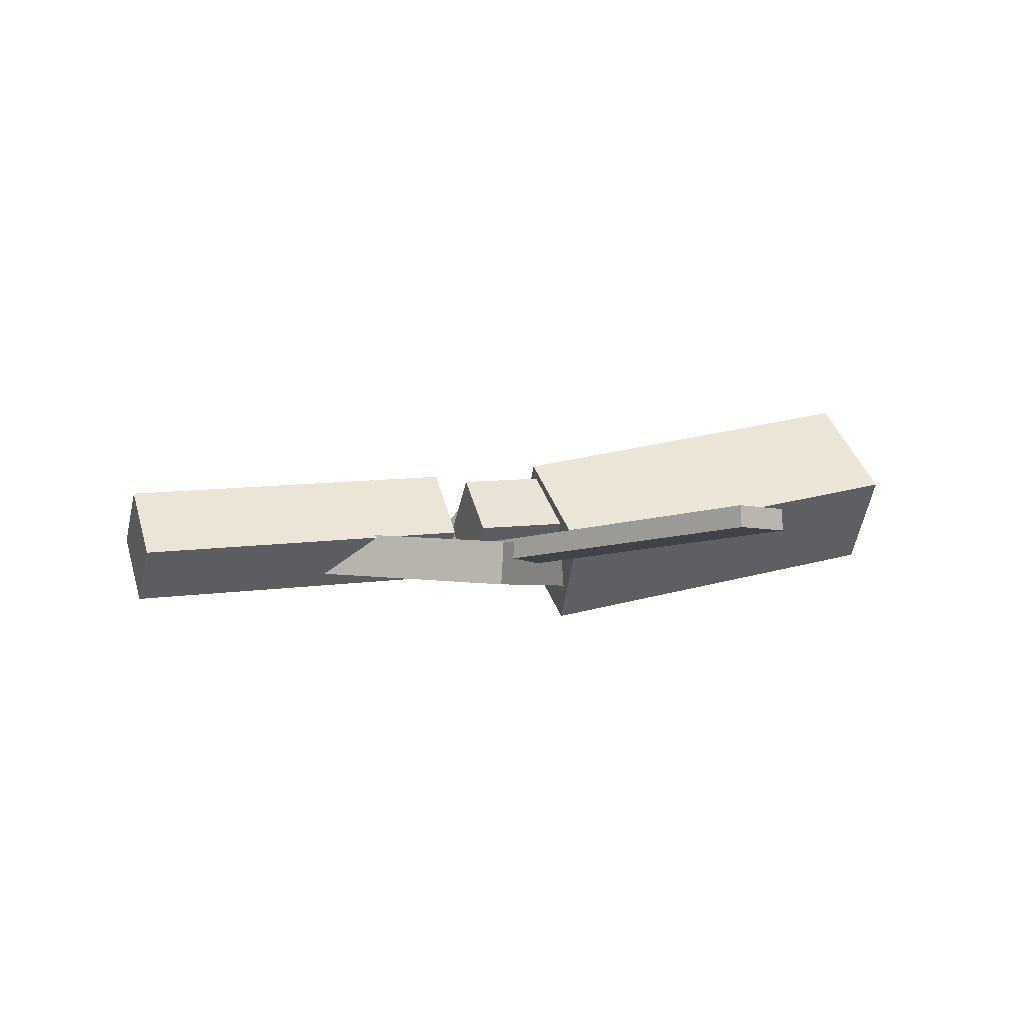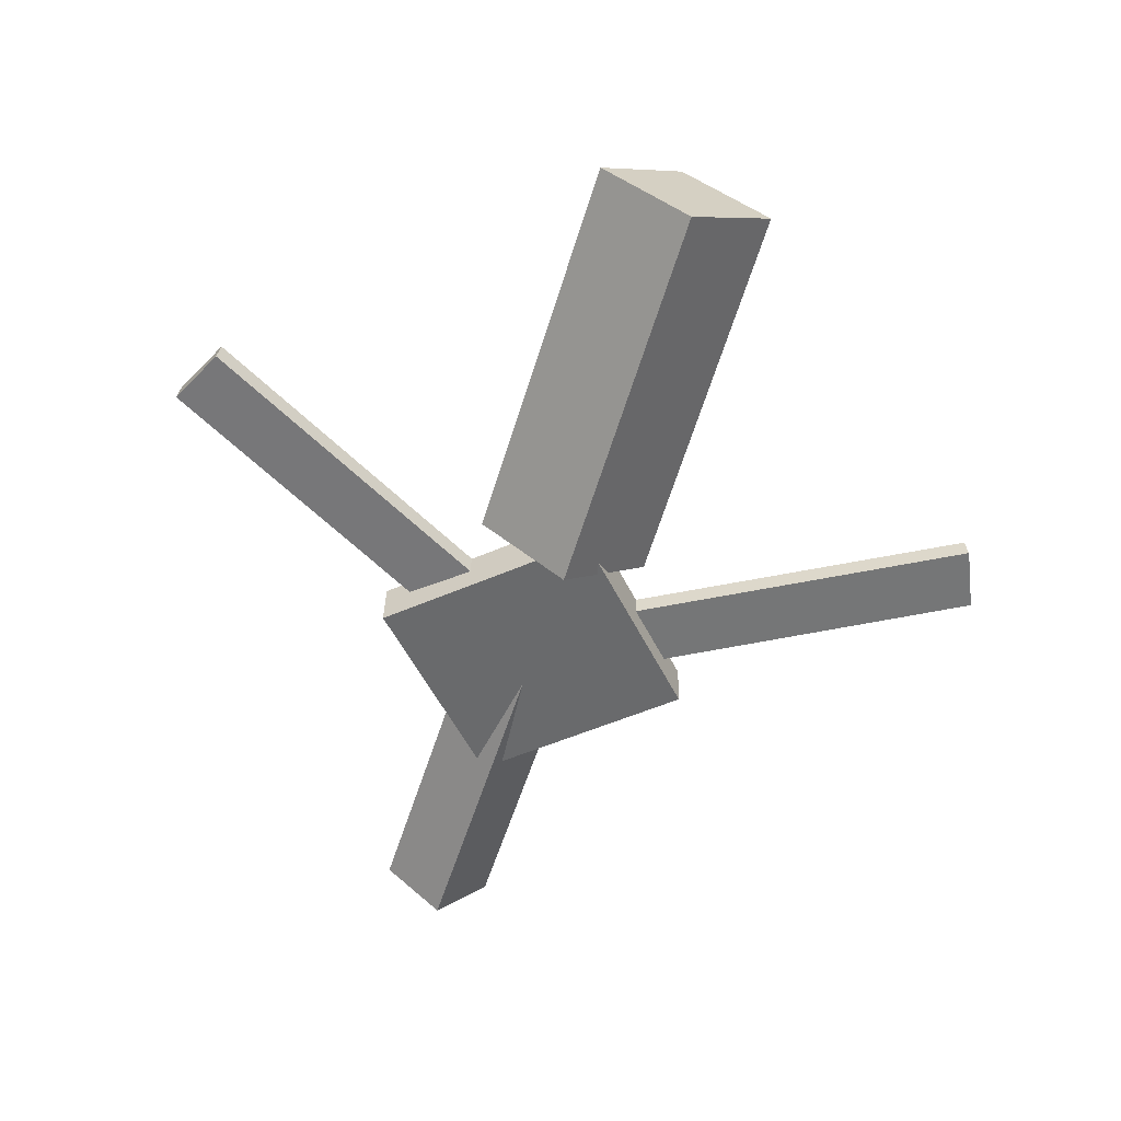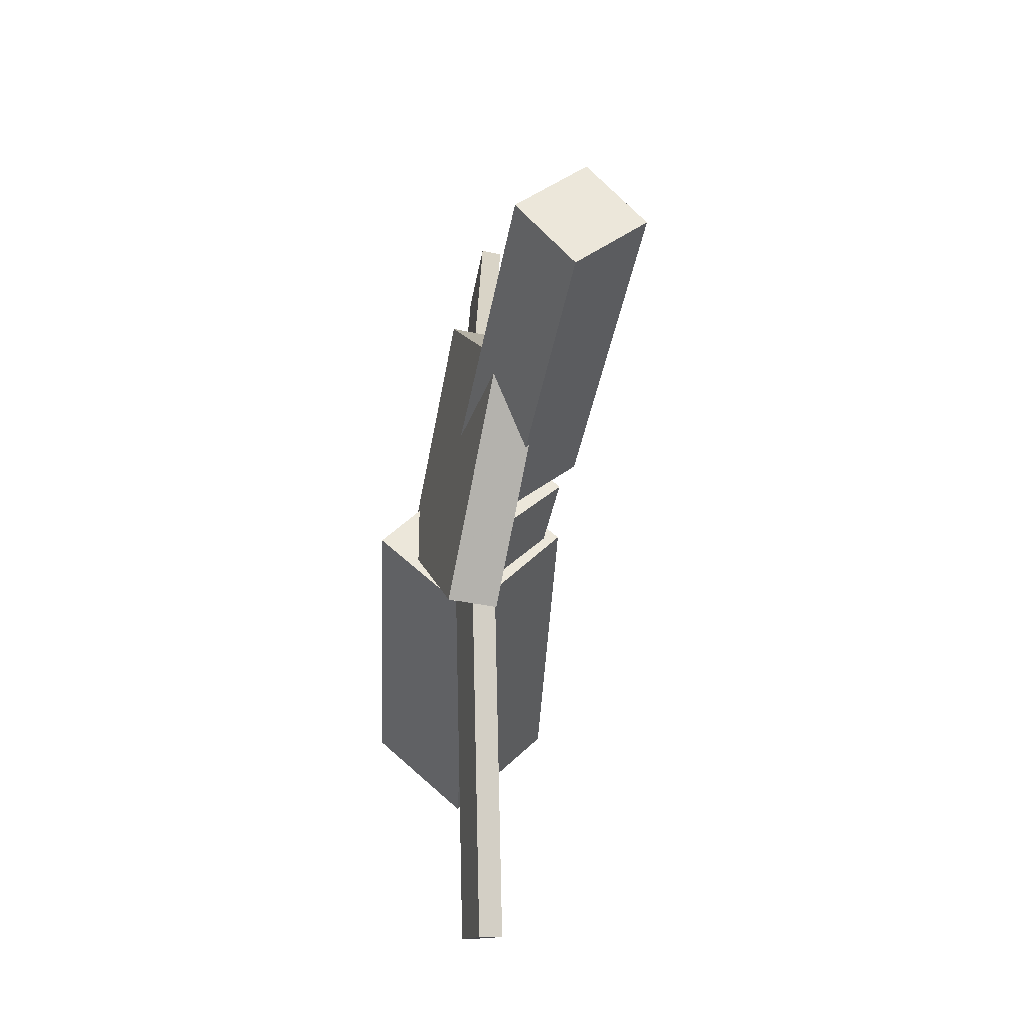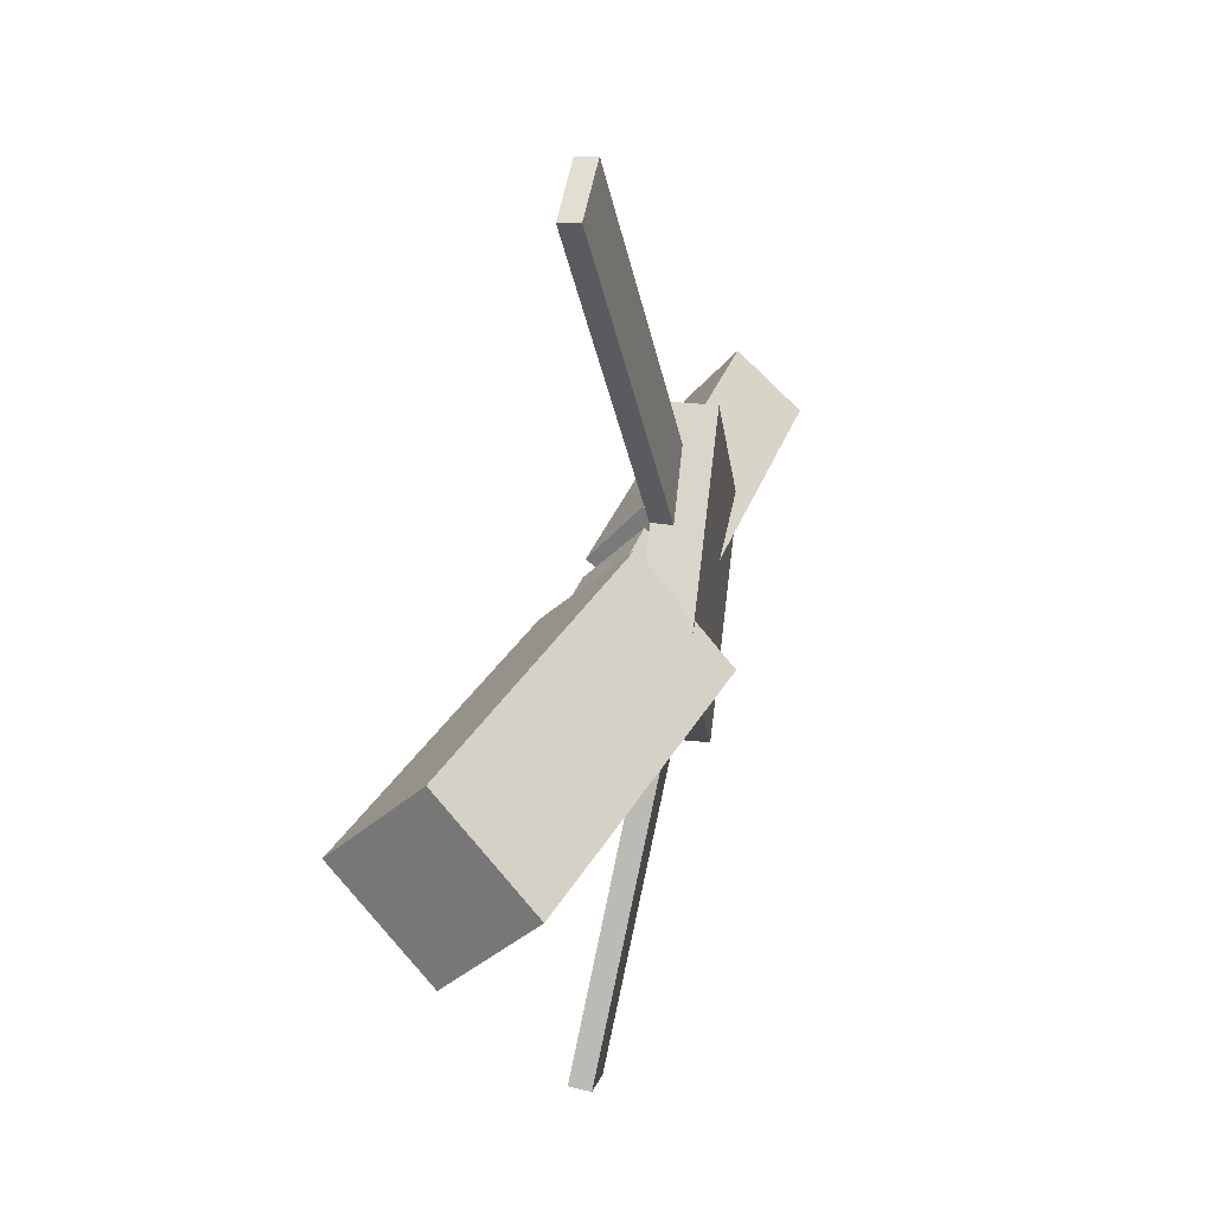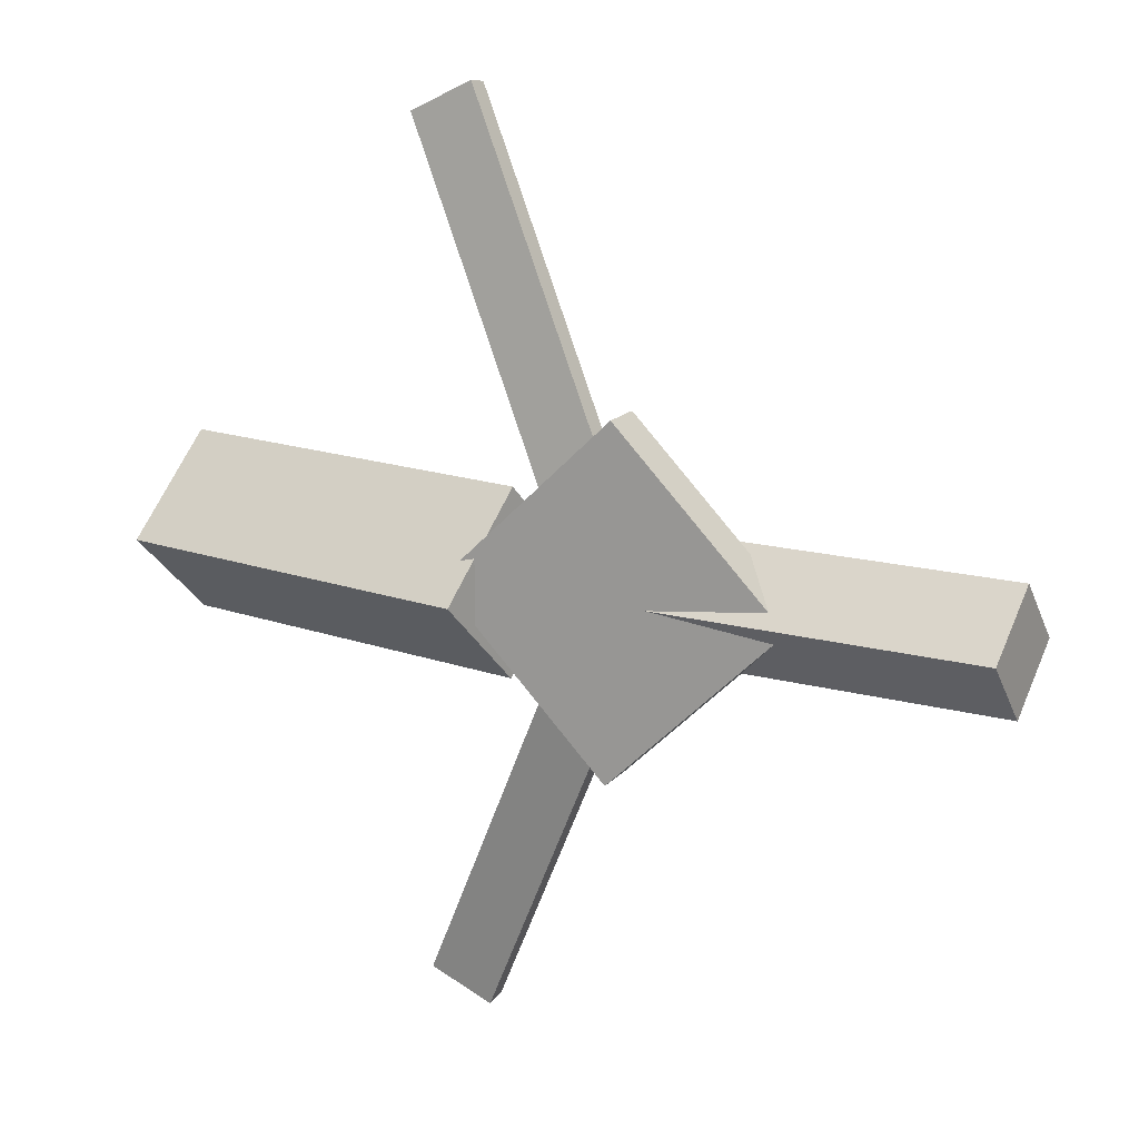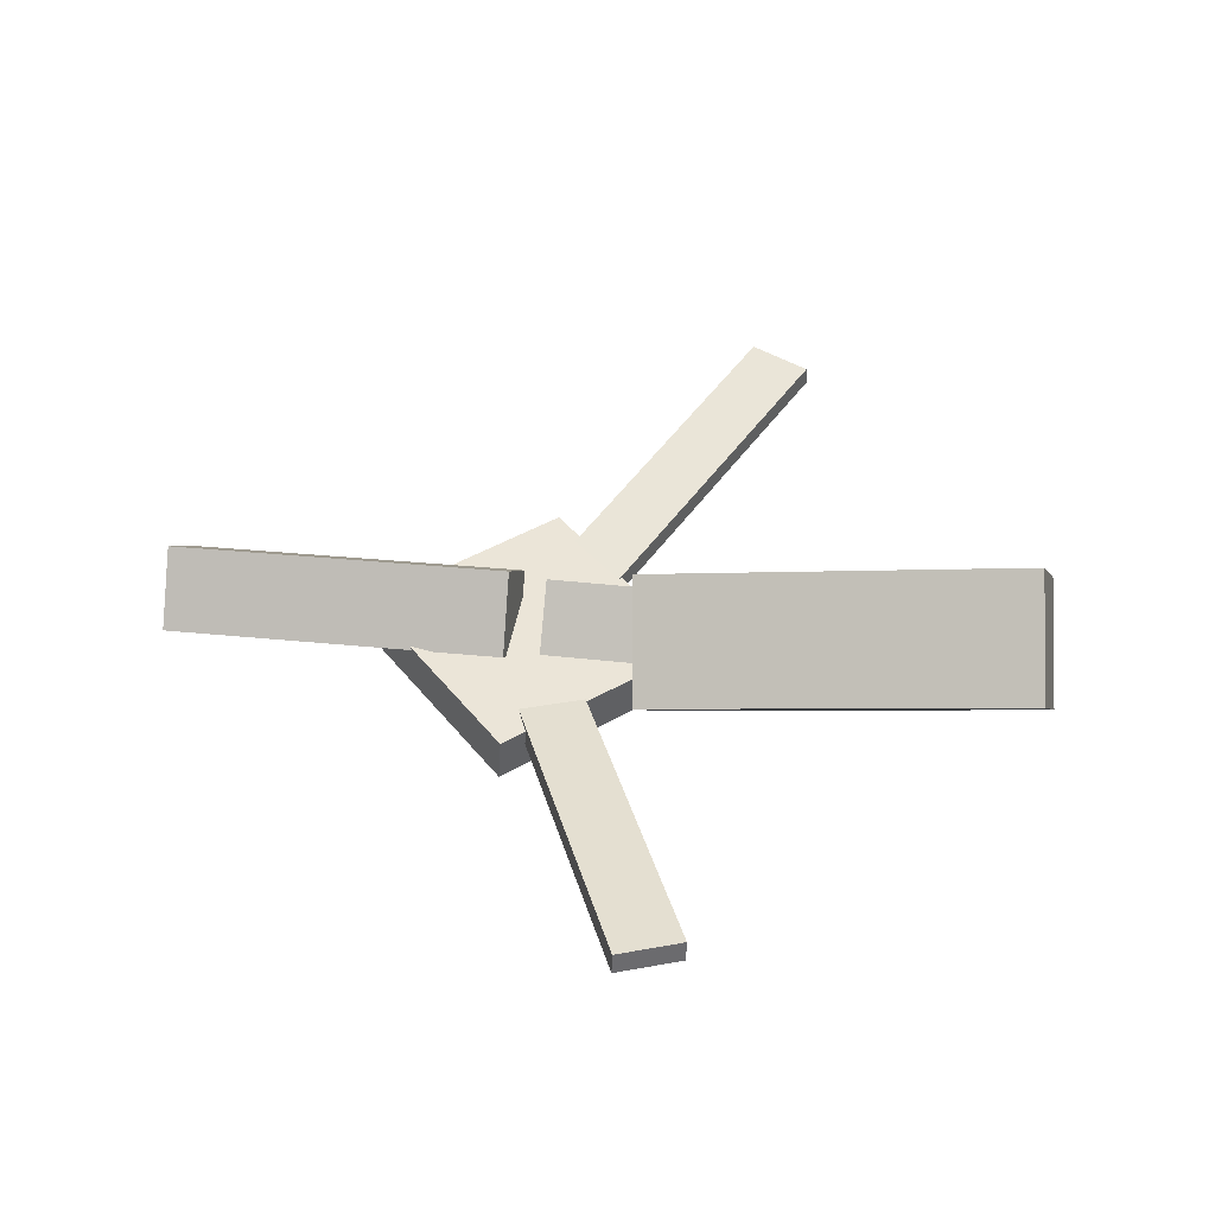
<metadata>
{"format":"obj","ext":"obj","renderer":"f3d","projection":"perspective","resolution":1024,"background":"white","views":[{"elev":0.2,"azim":159.3,"up":"+Y"},{"elev":-56.2,"azim":-107.9,"up":"+Y"},{"elev":-36.7,"azim":77.5,"up":"+Z"},{"elev":28.8,"azim":-77.4,"up":"+Z"},{"elev":14.8,"azim":28.1,"up":"+Z"},{"elev":43.7,"azim":-170.2,"up":"+Y"}]}
</metadata>
<code>
v -0.03877 -0.06886 -0.07047
v -0.05009 -0.1342 -0.006423
v -0.3333 -0.0168 -0.06943
v -0.3447 -0.08212 -0.005383
v -0.02655 -0.001146 0.0007461
v -0.03787 -0.06646 0.0648
v -0.3211 0.05091 0.001786
v -0.3324 -0.01441 0.06583
f 1.0 7.0 5.0
f 1.0 3.0 7.0
f 1.0 4.0 3.0
f 1.0 2.0 4.0
f 3.0 8.0 7.0
f 3.0 4.0 8.0
f 5.0 7.0 8.0
f 5.0 8.0 6.0
f 1.0 5.0 6.0
f 1.0 6.0 2.0
f 2.0 6.0 8.0
f 2.0 8.0 4.0
v -0.07569 -0.05257 0.3345
v -0.07511 -0.03725 0.3328
v -0.1226 -0.05323 0.3123
v -0.122 -0.03791 0.3106
v 0.04431 -0.08509 0.08131
v 0.04489 -0.06978 0.07962
v -0.00261 -0.08575 0.05916
v -0.002027 -0.07043 0.05747
f 9.0 15.0 13.0
f 9.0 11.0 15.0
f 9.0 12.0 11.0
f 9.0 10.0 12.0
f 11.0 16.0 15.0
f 11.0 12.0 16.0
f 13.0 15.0 16.0
f 13.0 16.0 14.0
f 9.0 13.0 14.0
f 9.0 14.0 10.0
f 10.0 14.0 16.0
f 10.0 16.0 12.0
v -0.2974 -0.08088 0.0004882
v 0.03344 -0.09699 0.002794
v -0.2957 -0.04084 0.03986
v 0.03512 -0.05695 0.04216
v -0.2951 -0.03918 -0.04202
v 0.03577 -0.05529 -0.03972
v -0.2934 0.0008573 -0.002653
v 0.03745 -0.01525 -0.0003473
f 17.0 23.0 21.0
f 17.0 19.0 23.0
f 17.0 20.0 19.0
f 17.0 18.0 20.0
f 19.0 24.0 23.0
f 19.0 20.0 24.0
f 21.0 23.0 24.0
f 21.0 24.0 22.0
f 17.0 21.0 22.0
f 17.0 22.0 18.0
f 18.0 22.0 24.0
f 18.0 24.0 20.0
v 0.3268 -0.07401 -0.04423
v 0.06279 -0.05882 -0.04387
v 0.3296 -0.02597 -0.001856
v 0.06561 -0.01079 -0.001492
v 0.3246 -0.1133 0.000466
v 0.06059 -0.09813 0.0008298
v 0.3274 -0.06528 0.04284
v 0.06341 -0.05009 0.04321
f 25.0 31.0 29.0
f 25.0 27.0 31.0
f 25.0 28.0 27.0
f 25.0 26.0 28.0
f 27.0 32.0 31.0
f 27.0 28.0 32.0
f 29.0 31.0 32.0
f 29.0 32.0 30.0
f 25.0 29.0 30.0
f 25.0 30.0 26.0
f 26.0 30.0 32.0
f 26.0 32.0 28.0
v 0.05069 -0.1005 -0.1244
v 0.1772 -0.09343 -0.003182
v -0.07232 -0.1081 0.004398
v 0.0542 -0.1011 0.1256
v 0.04863 -0.06554 -0.1243
v 0.1752 -0.05848 -0.003068
v -0.07438 -0.0732 0.004511
v 0.05215 -0.06615 0.1258
f 33.0 39.0 37.0
f 33.0 35.0 39.0
f 33.0 36.0 35.0
f 33.0 34.0 36.0
f 35.0 40.0 39.0
f 35.0 36.0 40.0
f 37.0 39.0 40.0
f 37.0 40.0 38.0
f 33.0 37.0 38.0
f 33.0 38.0 34.0
f 34.0 38.0 40.0
f 34.0 40.0 36.0
v 0.04264 -0.08214 -0.08962
v -0.00338 -0.08517 -0.06855
v -0.06712 -0.05194 -0.3251
v -0.1131 -0.05496 -0.304
v 0.04255 -0.06571 -0.08747
v -0.003474 -0.06873 -0.0664
v -0.06721 -0.0355 -0.3229
v -0.1132 -0.03852 -0.3019
f 41.0 47.0 45.0
f 41.0 43.0 47.0
f 41.0 44.0 43.0
f 41.0 42.0 44.0
f 43.0 48.0 47.0
f 43.0 44.0 48.0
f 45.0 47.0 48.0
f 45.0 48.0 46.0
f 41.0 45.0 46.0
f 41.0 46.0 42.0
f 42.0 46.0 48.0
f 42.0 48.0 44.0

</code>
